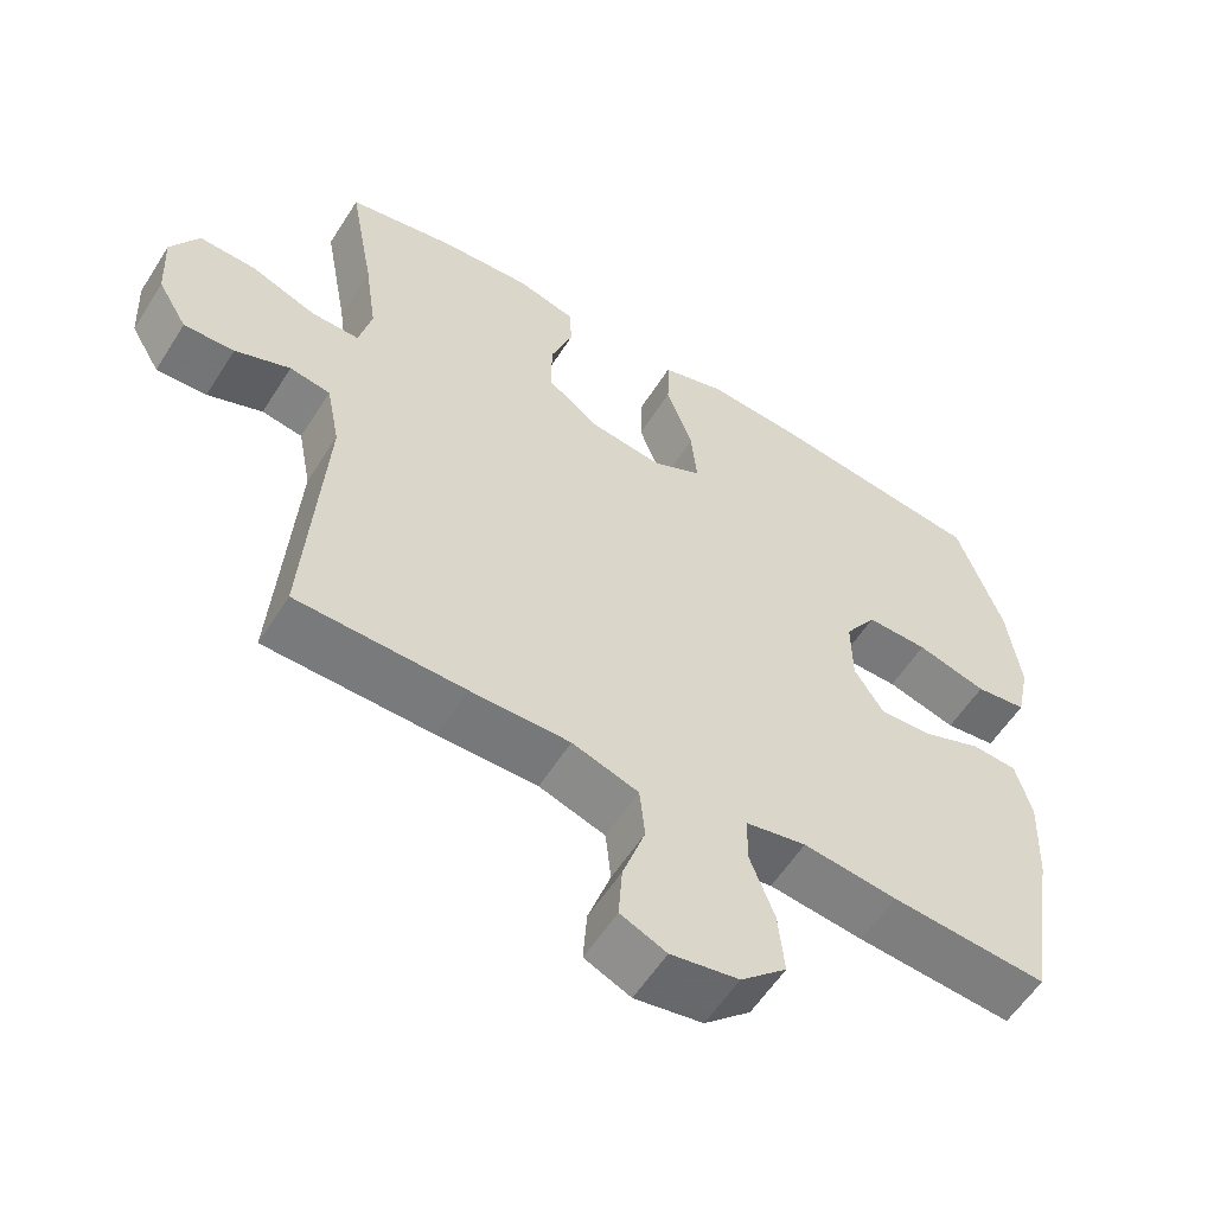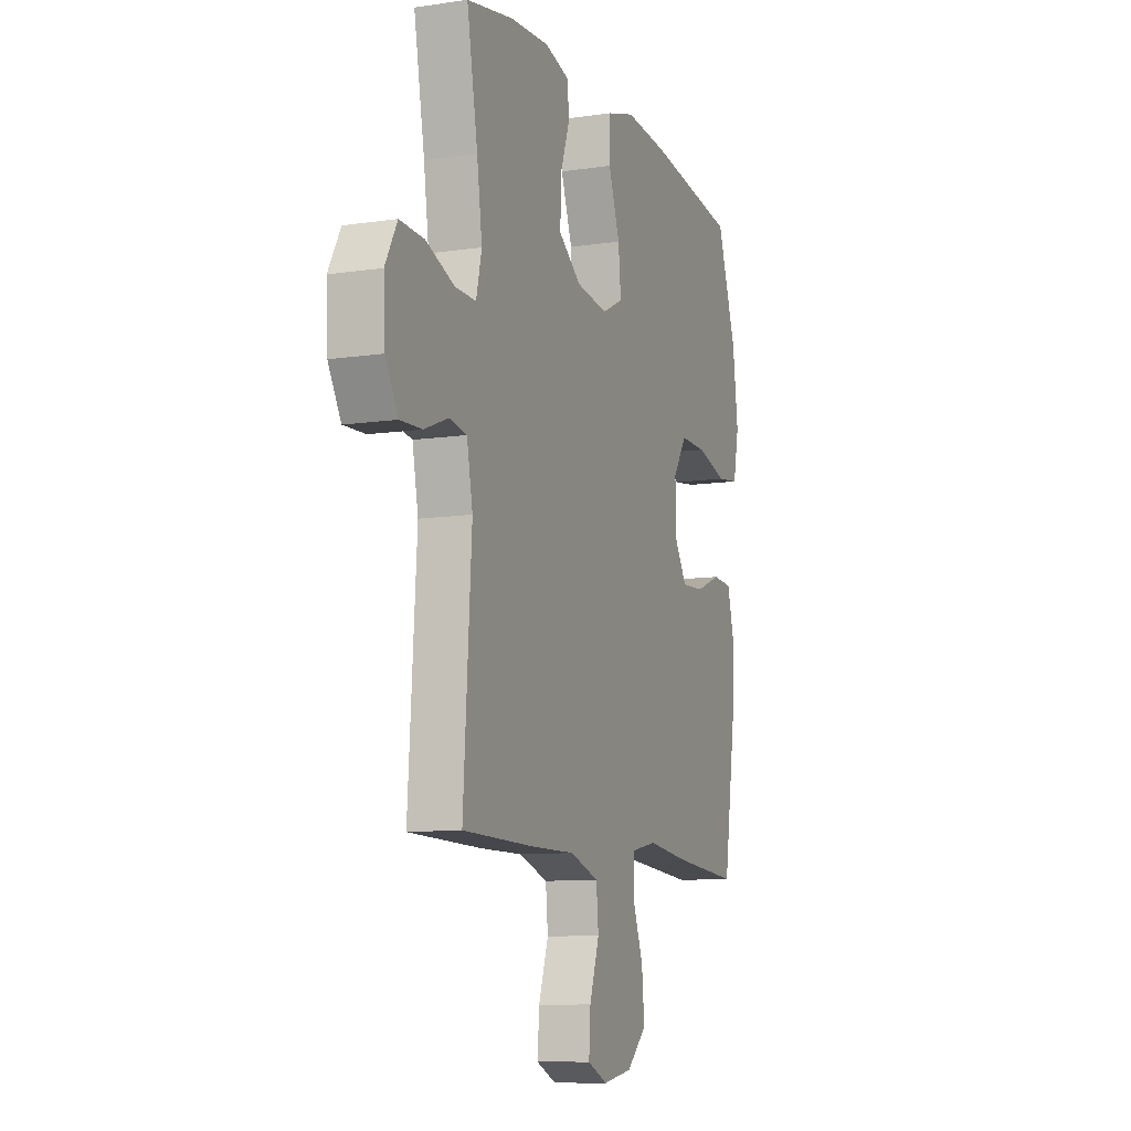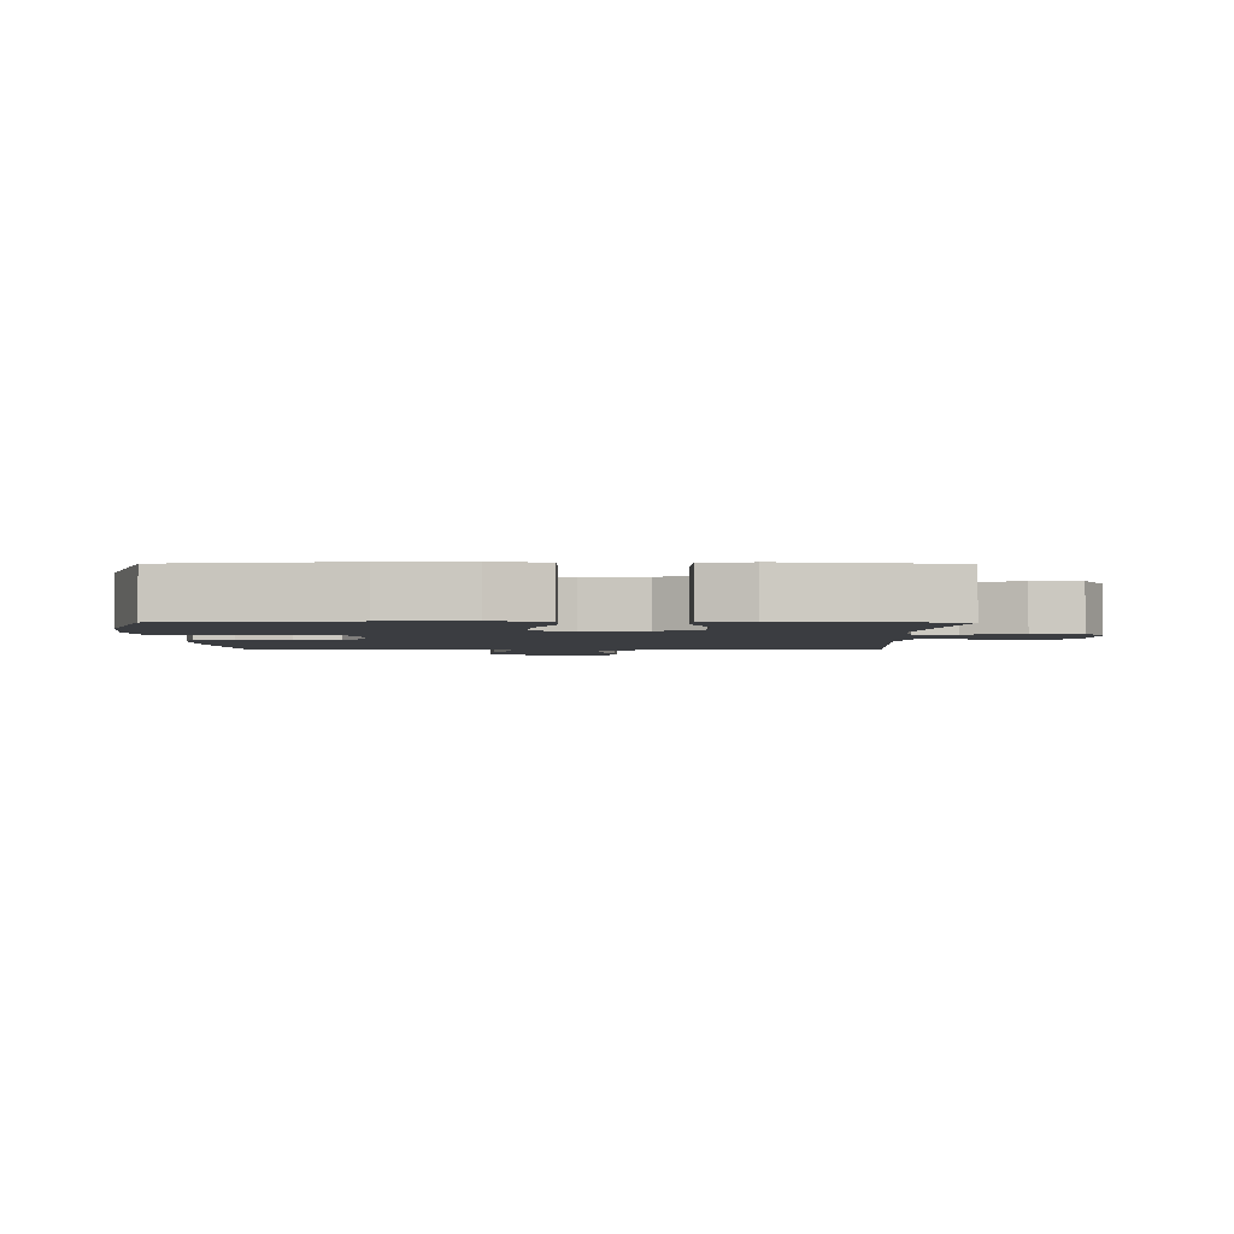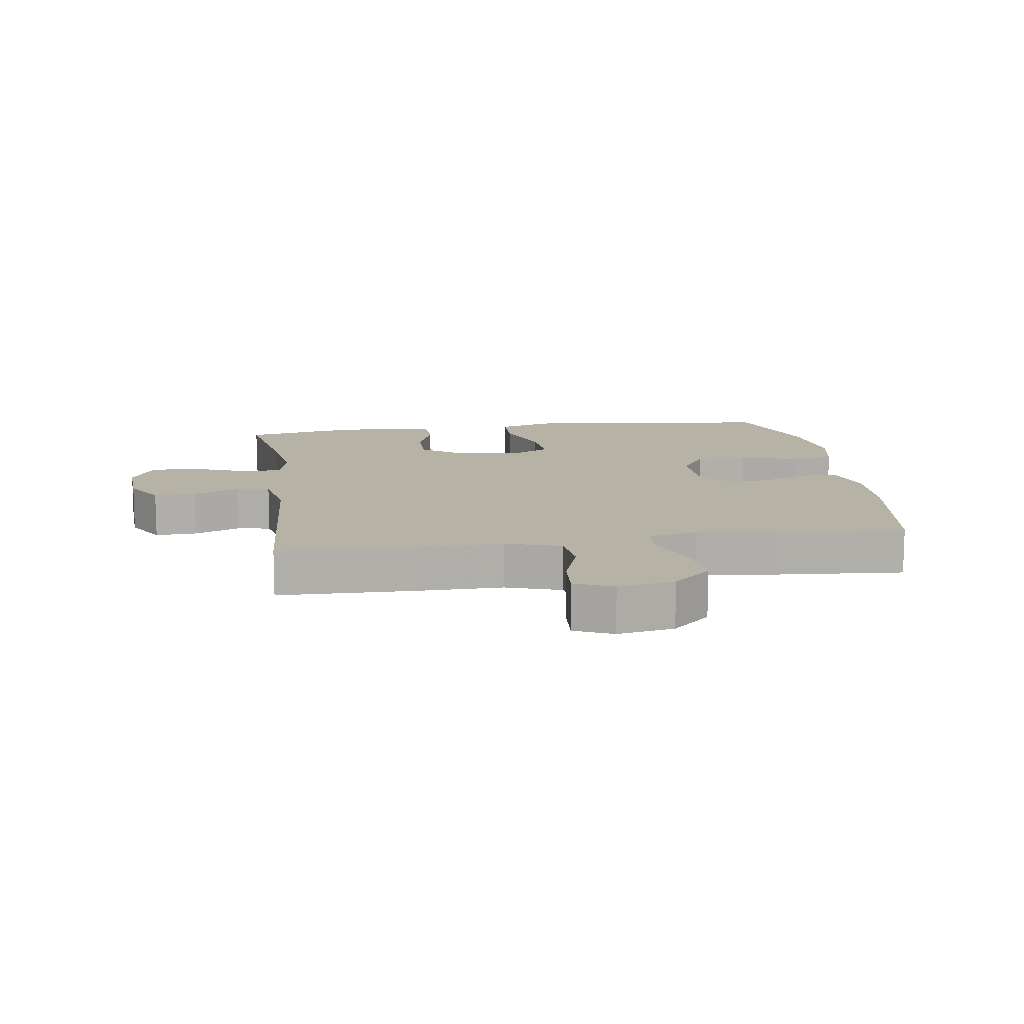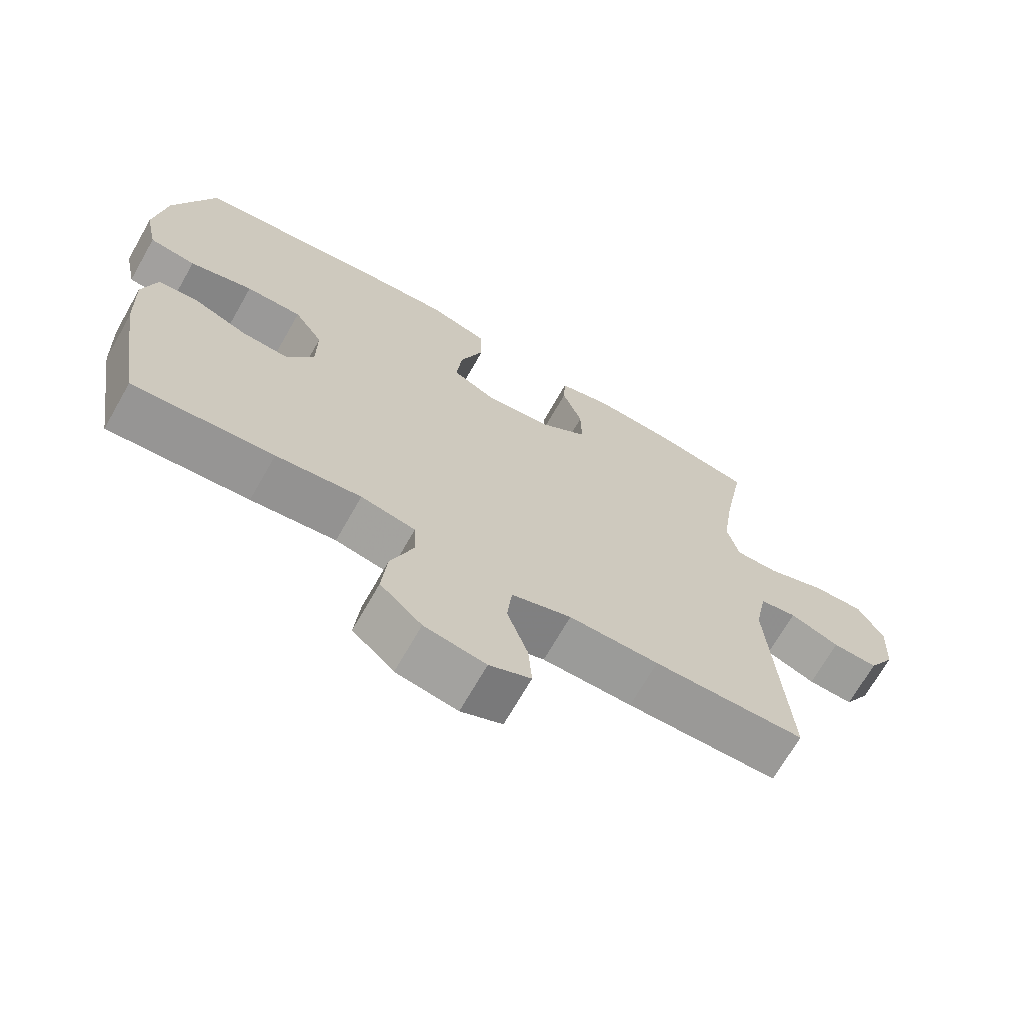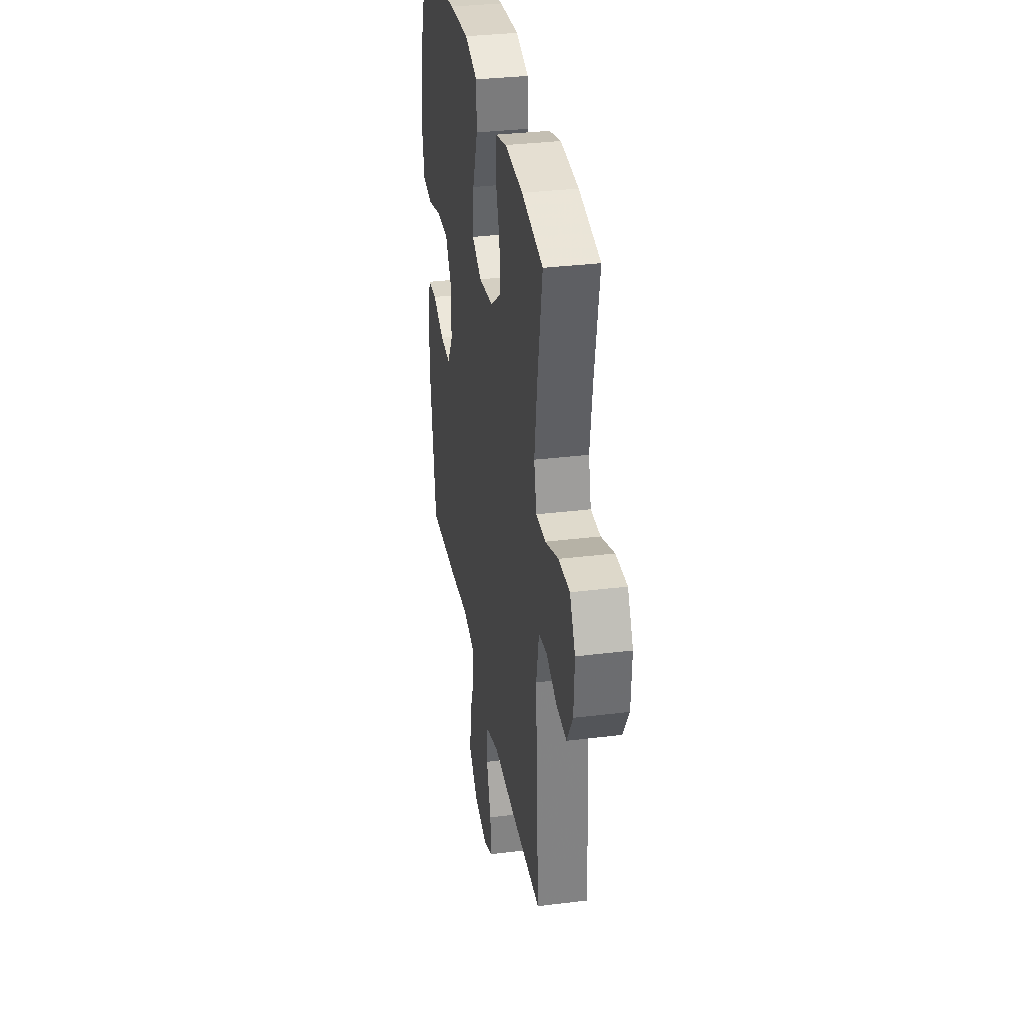
<metadata>
{"format":"obj","ext":"obj","renderer":"f3d","projection":"perspective","resolution":1024,"background":"white","views":[{"elev":-57.5,"azim":147.9,"up":"+Z"},{"elev":-9.9,"azim":110.9,"up":"+Z"},{"elev":-2.6,"azim":-0.7,"up":"+Y"},{"elev":12.4,"azim":171.7,"up":"+Y"},{"elev":-69.4,"azim":-29.7,"up":"+Z"},{"elev":33.4,"azim":80.4,"up":"+Z"}]}
</metadata>
<code>
v -0.5 0.07 -0.5
v -0.538 0.07 -0.258
v -0.543 0.07 -0.136
v -0.522 0.07 -0.057
v -0.462 0.07 -0.053
v -0.384 0.07 -0.084
v -0.314 0.07 -0.088
v -0.275 0.07 -0.026
v -0.274 0.07 0.065
v -0.316 0.07 0.129
v -0.398 0.07 0.128
v -0.491 0.07 0.102
v -0.559 0.07 0.111
v -0.577 0.07 0.197
v -0.56 0.07 0.326
v -0.5 0.07 0.5
v -0.221 0.07 0.537
v -0.089 0.07 0.547
v -0.003 0.07 0.521
v -0.001 0.07 0.445
v -0.036 0.07 0.347
v -0.044 0.07 0.266
v 0.021 0.07 0.233
v 0.118 0.07 0.246
v 0.187 0.07 0.297
v 0.186 0.07 0.375
v 0.157 0.07 0.456
v 0.16 0.07 0.515
v 0.237 0.07 0.536
v 0.357 0.07 0.528
v 0.5 0.07 0.5
v 0.467 0.07 0.317
v 0.451 0.07 0.204
v 0.468 0.07 0.133
v 0.532 0.07 0.134
v 0.619 0.07 0.167
v 0.694 0.07 0.17
v 0.731 0.07 0.103
v 0.726 0.07 0.007
v 0.687 0.07 -0.059
v 0.62 0.07 -0.056
v 0.547 0.07 -0.027
v 0.493 0.07 -0.036
v 0.475 0.07 -0.128
v 0.5 0.07 -0.5
v 0.277 0.07 -0.504
v 0.145 0.07 -0.503
v 0.057 0.07 -0.532
v 0.05 0.07 -0.603
v 0.08 0.07 -0.691
v 0.085 0.07 -0.763
v 0.024 0.07 -0.79
v -0.066 0.07 -0.774
v -0.127 0.07 -0.718
v -0.119 0.07 -0.635
v -0.086 0.07 -0.547
v -0.088 0.07 -0.485
v -0.168 0.07 -0.469
v -0.293 0.07 -0.484
v -0.5 0 -0.5
v -0.538 0 -0.258
v -0.543 0 -0.136
v -0.522 0 -0.057
v -0.462 0 -0.053
v -0.384 0 -0.084
v -0.314 0 -0.088
v -0.275 0 -0.026
v -0.274 0 0.065
v -0.316 0 0.129
v -0.398 0 0.128
v -0.491 0 0.102
v -0.559 0 0.111
v -0.577 0 0.197
v -0.56 0 0.326
v -0.5 0 0.5
v -0.221 0 0.537
v -0.089 0 0.547
v -0.003 0 0.521
v -0.001 0 0.445
v -0.036 0 0.347
v -0.044 0 0.266
v 0.021 0 0.233
v 0.118 0 0.246
v 0.187 0 0.297
v 0.186 0 0.375
v 0.157 0 0.456
v 0.16 0 0.515
v 0.237 0 0.536
v 0.357 0 0.528
v 0.5 0 0.5
v 0.467 0 0.317
v 0.451 0 0.204
v 0.468 0 0.133
v 0.532 0 0.134
v 0.619 0 0.167
v 0.694 0 0.17
v 0.731 0 0.103
v 0.726 0 0.007
v 0.687 0 -0.059
v 0.62 0 -0.056
v 0.547 0 -0.027
v 0.493 0 -0.036
v 0.475 0 -0.128
v 0.5 0 -0.5
v 0.277 0 -0.504
v 0.145 0 -0.503
v 0.057 0 -0.532
v 0.05 0 -0.603
v 0.08 0 -0.691
v 0.085 0 -0.763
v 0.024 0 -0.79
v -0.066 0 -0.774
v -0.127 0 -0.718
v -0.119 0 -0.635
v -0.086 0 -0.547
v -0.088 0 -0.485
v -0.168 0 -0.469
v -0.293 0 -0.484
f 4 5 6
f 3 4 6
f 2 3 6
f 1 2 6
f 59 1 6
f 58 59 6
f 57 58 6 7
f 54 55 56
f 53 54 56
f 52 53 56
f 51 52 56
f 50 51 56
f 49 50 56
f 48 49 56 57
f 57 7 8
f 48 57 8
f 47 48 8
f 47 8 9
f 46 47 9
f 45 46 9
f 44 45 9
f 40 41 42
f 39 40 42
f 38 39 42
f 37 38 42
f 36 37 42
f 35 36 42
f 34 35 42 43
f 44 9 10
f 43 44 10
f 34 43 10
f 33 34 10
f 30 31 32
f 29 30 32
f 28 29 32
f 27 28 32
f 26 27 32
f 25 26 32 33
f 19 20 21
f 18 19 21
f 17 18 21
f 16 17 21
f 15 16 21
f 14 15 21
f 13 14 21
f 12 13 21
f 11 12 21
f 11 21 22
f 10 11 22 23
f 24 25 33
f 10 23 24 33
f 65 64 63
f 65 63 62
f 65 62 61
f 65 61 60
f 65 60 118
f 65 118 117
f 66 65 117 116
f 115 114 113
f 115 113 112
f 115 112 111
f 115 111 110
f 115 110 109
f 115 109 108
f 116 115 108 107
f 67 66 116
f 67 116 107
f 67 107 106
f 68 67 106
f 68 106 105
f 68 105 104
f 68 104 103
f 101 100 99
f 101 99 98
f 101 98 97
f 101 97 96
f 101 96 95
f 101 95 94
f 102 101 94 93
f 69 68 103
f 69 103 102
f 69 102 93
f 69 93 92
f 91 90 89
f 91 89 88
f 91 88 87
f 91 87 86
f 91 86 85
f 92 91 85 84
f 80 79 78
f 80 78 77
f 80 77 76
f 80 76 75
f 80 75 74
f 80 74 73
f 80 73 72
f 80 72 71
f 80 71 70
f 81 80 70
f 82 81 70 69
f 92 84 83
f 92 83 82 69
f 1 60 61 2
f 2 61 62 3
f 3 62 63 4
f 4 63 64 5
f 5 64 65 6
f 6 65 66 7
f 7 66 67 8
f 8 67 68 9
f 9 68 69 10
f 10 69 70 11
f 11 70 71 12
f 12 71 72 13
f 13 72 73 14
f 14 73 74 15
f 15 74 75 16
f 16 75 76 17
f 17 76 77 18
f 18 77 78 19
f 19 78 79 20
f 20 79 80 21
f 21 80 81 22
f 22 81 82 23
f 23 82 83 24
f 24 83 84 25
f 25 84 85 26
f 26 85 86 27
f 27 86 87 28
f 28 87 88 29
f 29 88 89 30
f 30 89 90 31
f 31 90 91 32
f 32 91 92 33
f 33 92 93 34
f 34 93 94 35
f 35 94 95 36
f 36 95 96 37
f 37 96 97 38
f 38 97 98 39
f 39 98 99 40
f 40 99 100 41
f 41 100 101 42
f 42 101 102 43
f 43 102 103 44
f 44 103 104 45
f 45 104 105 46
f 46 105 106 47
f 47 106 107 48
f 48 107 108 49
f 49 108 109 50
f 50 109 110 51
f 51 110 111 52
f 52 111 112 53
f 53 112 113 54
f 54 113 114 55
f 55 114 115 56
f 56 115 116 57
f 57 116 117 58
f 58 117 118 59
f 59 118 60 1

</code>
